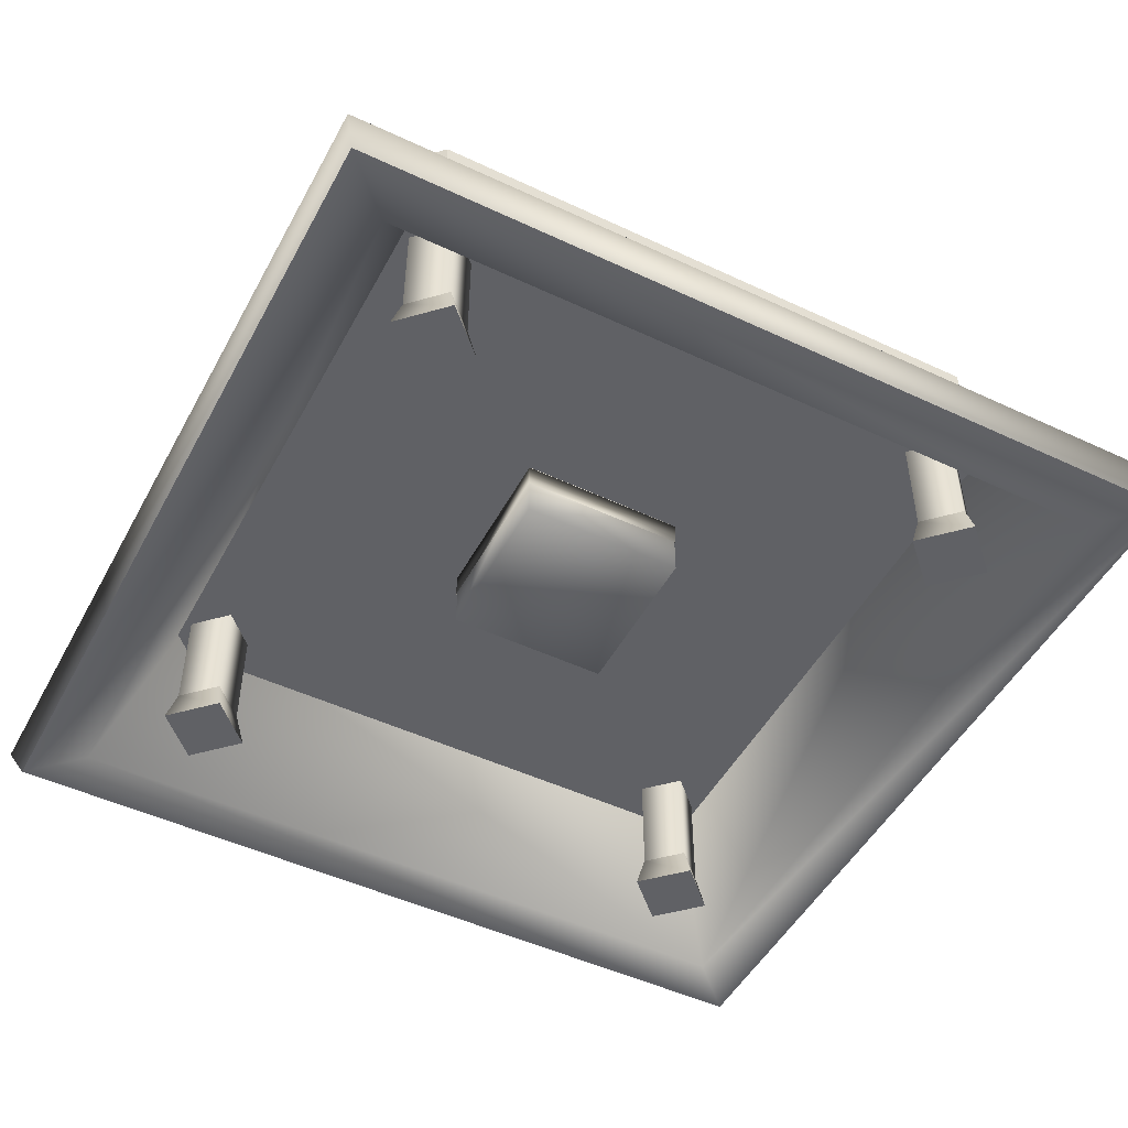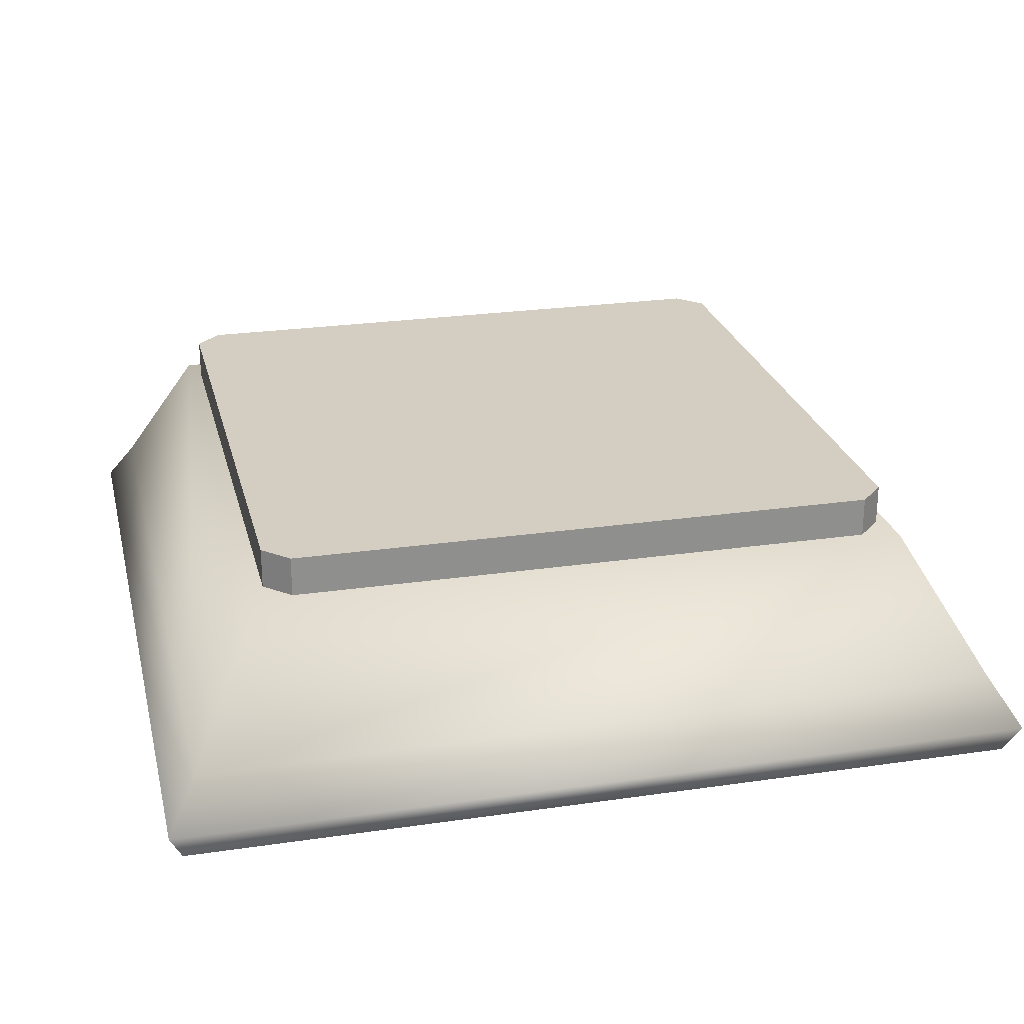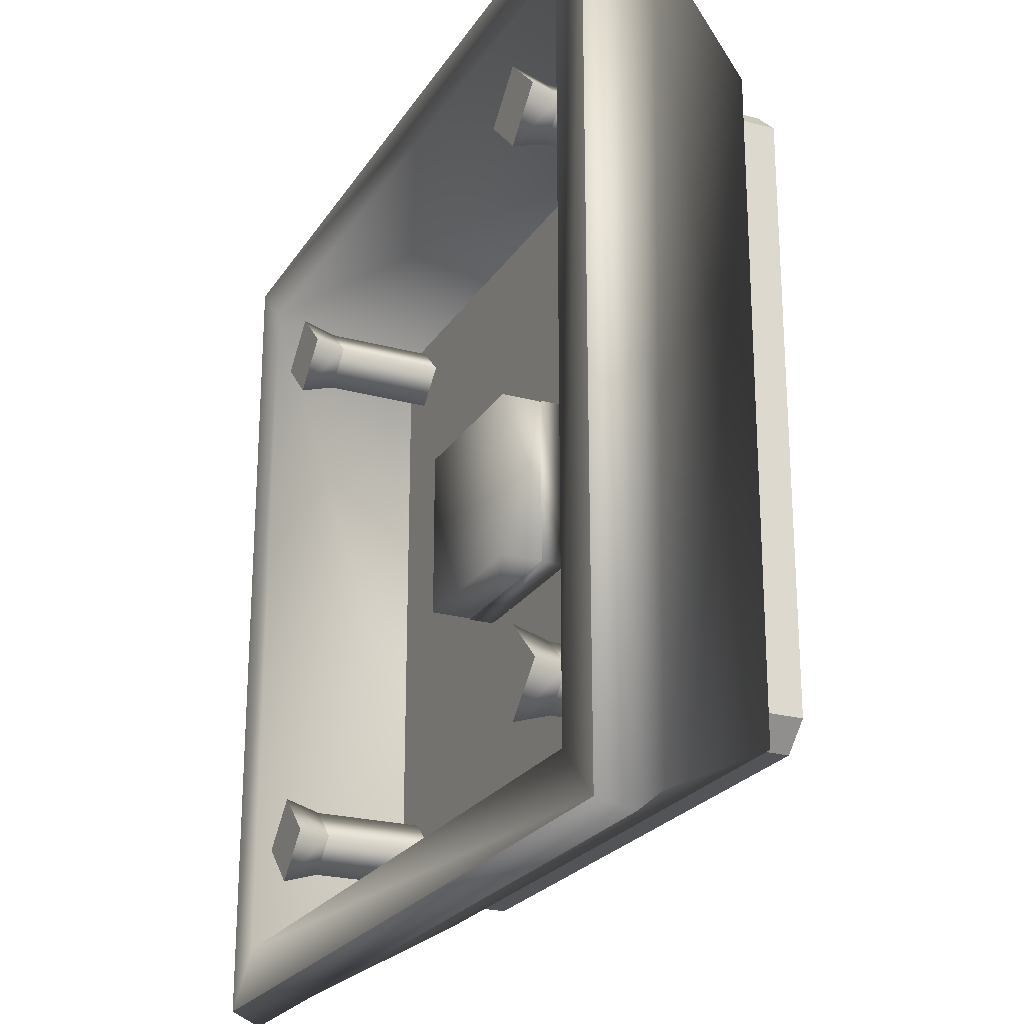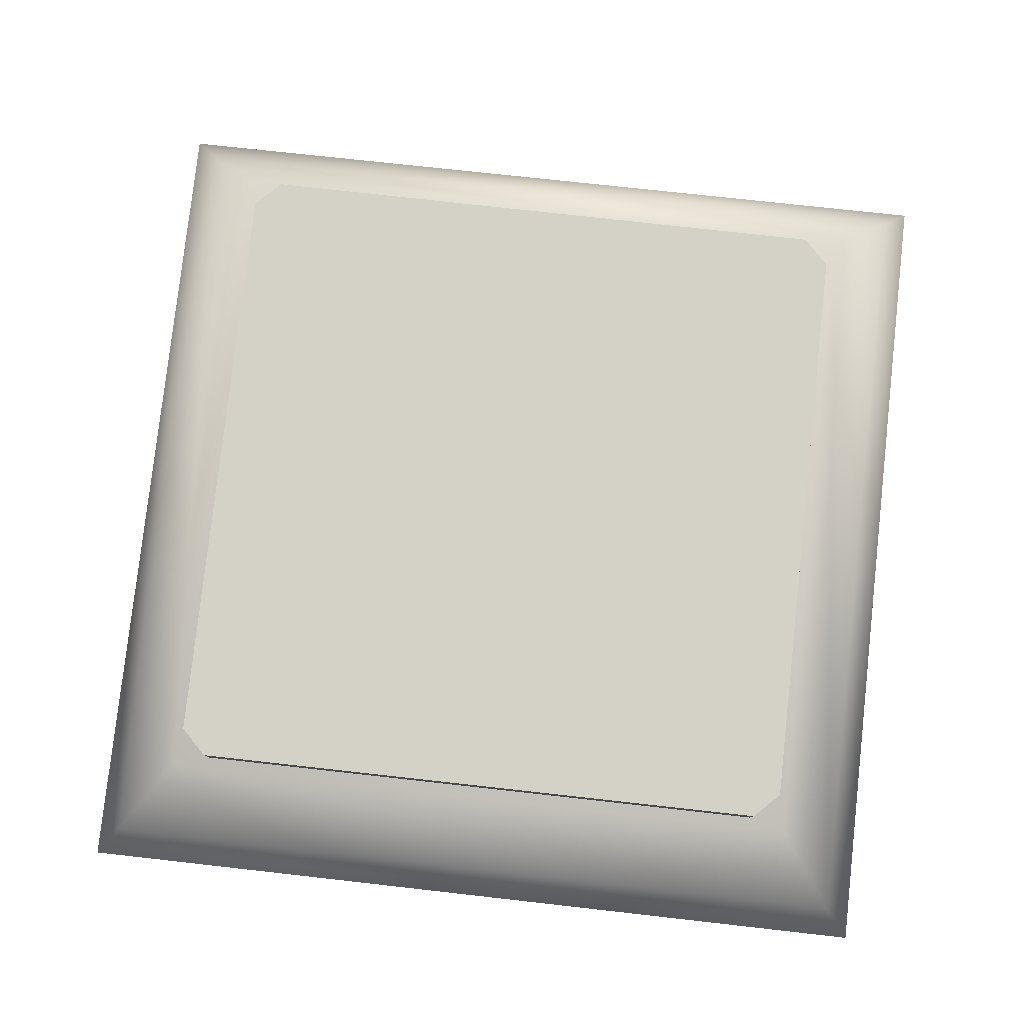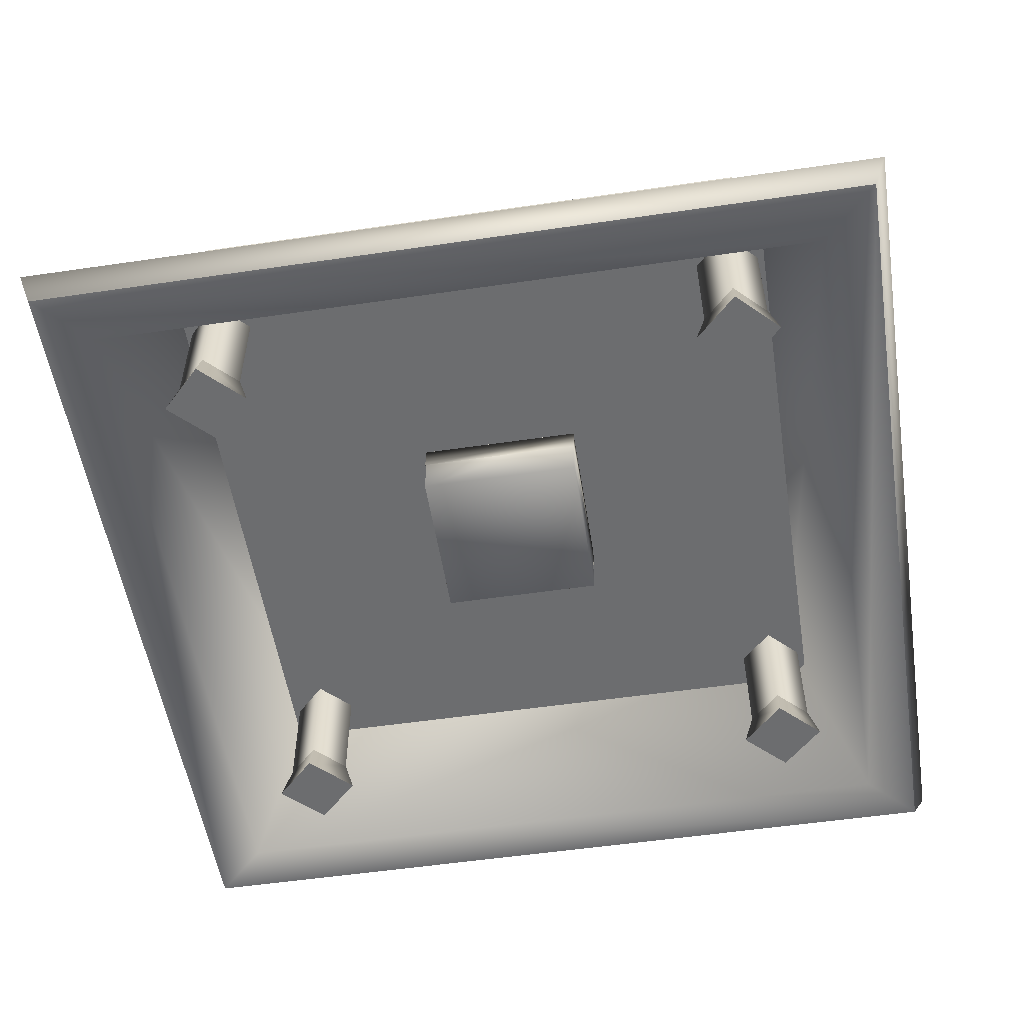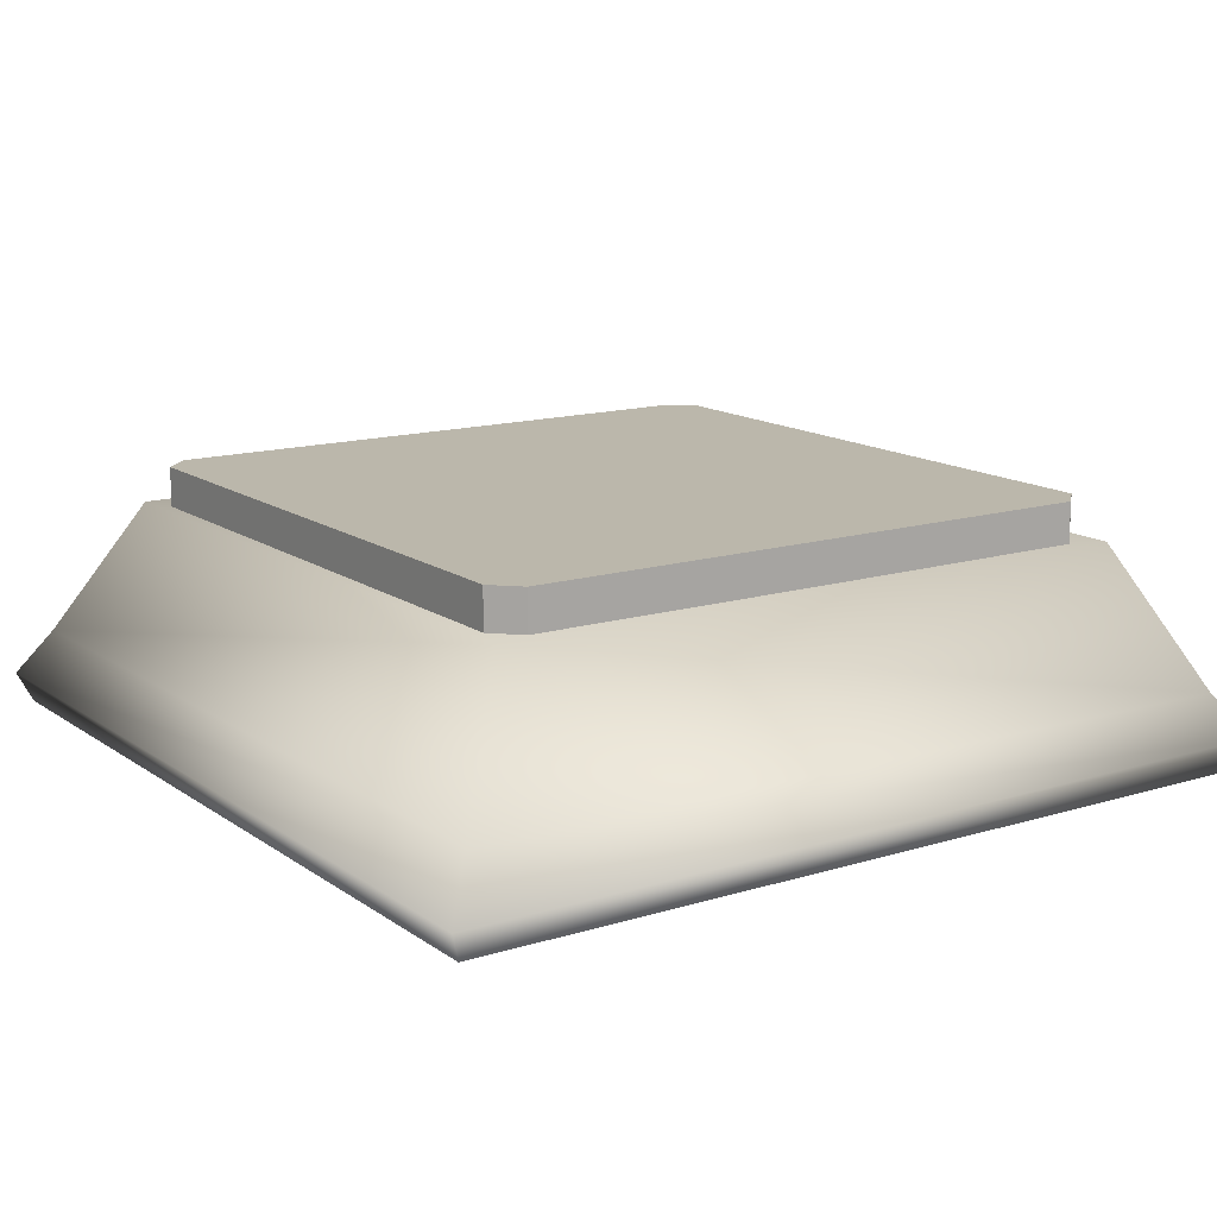
<metadata>
{"format":"obj","ext":"obj","renderer":"f3d","projection":"perspective","resolution":1024,"background":"white","views":[{"elev":-49.2,"azim":152.5,"up":"+Y"},{"elev":24.9,"azim":-13.4,"up":"+Y"},{"elev":-23.5,"azim":65.3,"up":"+Z"},{"elev":79.8,"azim":-83.7,"up":"+Y"},{"elev":-53.9,"azim":-81.1,"up":"+Y"},{"elev":14.2,"azim":55.9,"up":"+Y"}]}
</metadata>
<code>
o model_4792
v -0.874 0.5561 0.95
v -0.874 0.4309 0.95
v 0.874 0.4309 0.95
v 0.874 0.5561 0.95
v -0.874 0.4309 -0.95
v -0.874 0.5561 -0.95
v 0.874 0.5561 -0.95
v 0.874 0.4309 -0.95
v 0.95 0.5561 0.874
v 0.95 0.4309 0.874
v 0.95 0.4309 -0.874
v 0.95 0.5561 -0.874
v -0.95 0.5561 -0.874
v -0.95 0.4309 -0.874
v -0.95 0.4309 0.874
v -0.95 0.5561 0.874
v -0.95 0.5561 0.874
v -0.874 0.5561 0.95
v -0.874 0.5561 -0.95
v -0.95 0.5561 -0.874
v -0.95 0.4309 -0.874
v -0.874 0.4309 -0.95
v -0.874 0.4309 0.95
v -0.95 0.4309 0.874
v -0.95 0.4309 0.874
v -0.874 0.4309 0.95
v -0.874 0.5561 0.95
v -0.95 0.5561 0.874
v 0.874 0.4309 0.95
v 0.95 0.4309 0.874
v 0.95 0.5561 0.874
v 0.874 0.5561 0.95
v -0.95 0.5561 -0.874
v -0.874 0.5561 -0.95
v -0.874 0.4309 -0.95
v -0.95 0.4309 -0.874
v 0.874 0.5561 -0.95
v 0.95 0.5561 -0.874
v 0.95 0.4309 -0.874
v 0.874 0.4309 -0.95
v 0.874 0.5561 -0.95
v 0.874 0.5561 0.95
v 0.95 0.5561 0.874
v 0.95 0.5561 -0.874
v 0.874 0.4309 0.95
v 0.874 0.4309 -0.95
v 0.95 0.4309 -0.874
v 0.95 0.4309 0.874
v 0.9838 0.6329 0.9842
v 1.204 0.2425 1.205
v 1.197 0.2139 -1.198
v 0.9838 0.6299 -0.9836
v -0.9838 0.6298 -0.9836
v -0.9838 0.6328 0.9842
v -1.204 0.226 1.205
v -0.891 0.5609 -0.8909
v -0.891 0.5631 0.8914
v -1.097 0 1.096
v -1.097 0 -1.098
v 0.891 0.561 -0.8908
v -0.891 0.5609 -0.8909
v -1.097 0 -1.098
v 1.096 0 -1.098
v 0.891 0.5631 0.8914
v 1.096 0 1.102
v 0.891 0.5631 0.8914
v 1.096 0 1.102
v 1.096 0 -1.098
v 1.256 0 -1.258
v 1.256 0 1.257
v 1.096 0 1.102
v -1.257 0 -1.258
v -1.097 0 -1.098
v -1.097 0 1.096
v -1.257 0 1.257
v -1.257 0 1.257
v -1.097 0 1.096
v 1.096 0 1.102
v 1.256 0 1.257
v -1.204 0.2316 -1.205
v -1.29 0.09782 -1.291
v -1.295 0.08554 1.295
v 1.287 0.09454 -1.289
v 1.297 0.09091 1.297
v 1.256 0 1.257
v 1.256 0 -1.258
v 1.256 0 -1.258
v -1.257 0 -1.258
v -1.257 0 -1.258
v -1.257 0 1.257
v -1.257 0 1.257
v 1.256 0 1.257
v -1.257 0 -1.258
v 1.256 0 -1.258
v 1.096 0 -1.098
v -0.2517 0.3522 0.2507
v -0.2517 0.4259 0.2507
v 0.2511 0.4259 0.2507
v 0.2511 0.3522 0.2507
v -0.2517 0.4259 -0.2509
v 0.2511 0.4259 -0.2509
v -0.2517 0.3522 -0.2509
v 0.2511 0.3522 -0.2509
v 0.2511 0.3522 0.2507
v 0.2511 0.3522 -0.2509
v -0.2517 0.3522 -0.2509
v -0.2517 0.3522 0.2507
v -0.874 0.75 0.95
v -0.874 0.6313 0.95
v 0.874 0.6313 0.95
v 0.874 0.75 0.95
v -0.874 0.6313 -0.95
v -0.874 0.75 -0.95
v 0.874 0.75 -0.95
v 0.874 0.6313 -0.95
v 0.95 0.75 0.874
v 0.95 0.6313 0.874
v 0.95 0.6313 -0.874
v 0.95 0.75 -0.874
v -0.95 0.75 -0.874
v -0.95 0.6313 -0.874
v -0.95 0.6313 0.874
v -0.95 0.75 0.874
v -0.95 0.75 0.874
v -0.874 0.75 0.95
v -0.874 0.75 -0.95
v -0.95 0.75 -0.874
v -0.95 0.6313 0.874
v -0.874 0.6313 0.95
v -0.874 0.75 0.95
v -0.95 0.75 0.874
v 0.874 0.6313 0.95
v 0.95 0.6313 0.874
v 0.95 0.75 0.874
v 0.874 0.75 0.95
v -0.95 0.75 -0.874
v -0.874 0.75 -0.95
v -0.874 0.6313 -0.95
v -0.95 0.6313 -0.874
v 0.874 0.75 -0.95
v 0.95 0.75 -0.874
v 0.95 0.6313 -0.874
v 0.874 0.6313 -0.95
v 0.874 0.75 -0.95
v 0.874 0.75 0.95
v 0.95 0.75 0.874
v 0.95 0.75 -0.874
v -0.7251 0.1024 -0.8219
v -0.6938 0 -0.8219
v -0.8219 0 -0.95
v -0.8219 0.1024 -0.9186
v -0.95 0 -0.8219
v -0.9186 0.1024 -0.8219
v -0.8219 0 -0.6938
v -0.8219 0.1024 -0.7251
v -0.7251 0.1024 -0.8219
v -0.8219 0.1024 -0.7251
v -0.8219 0 -0.6938
v -0.6938 0 -0.8219
v -0.8219 0.4309 -0.9186
v -0.7251 0.4309 -0.8219
v -0.7251 0.1024 -0.8219
v -0.8219 0.1024 -0.9186
v -0.9186 0.4309 -0.8219
v -0.9186 0.1024 -0.8219
v -0.8219 0.4309 -0.7251
v -0.8219 0.1024 -0.7251
v -0.7251 0.4309 -0.8219
v -0.8219 0.4309 -0.7251
v -0.8219 0.1024 -0.7251
v -0.7251 0.1024 -0.8219
v -0.95 0 -0.8219
v -0.8219 0 -0.95
v -0.8219 0 -0.6938
v -0.6938 0 -0.8219
v 0.9186 0.1024 0.8219
v 0.95 0 0.8219
v 0.8219 0 0.6938
v 0.8219 0.1024 0.7251
v 0.8219 0.1024 0.7251
v 0.8219 0 0.6938
v 0.6938 0 0.8219
v 0.7251 0.1024 0.8219
v 0.7251 0.1024 0.8219
v 0.6938 0 0.8219
v 0.8219 0 0.95
v 0.8219 0.1024 0.9186
v 0.8219 0.4309 0.7251
v 0.9186 0.4309 0.8219
v 0.9186 0.1024 0.8219
v 0.8219 0.1024 0.7251
v 0.7251 0.4309 0.8219
v 0.8219 0.4309 0.7251
v 0.8219 0.1024 0.7251
v 0.7251 0.1024 0.8219
v 0.8219 0.4309 0.9186
v 0.7251 0.4309 0.8219
v 0.7251 0.1024 0.8219
v 0.8219 0.1024 0.9186
v 0.6938 0 0.8219
v 0.8219 0 0.6938
v 0.8219 0 0.95
v 0.95 0 0.8219
v -0.8219 0.1024 0.9186
v -0.8219 0 0.95
v -0.6938 0 0.8219
v -0.7251 0.1024 0.8219
v -0.7251 0.1024 0.8219
v -0.6938 0 0.8219
v -0.8219 0 0.6938
v -0.8219 0.1024 0.7251
v -0.8219 0.1024 0.7251
v -0.8219 0 0.6938
v -0.95 0 0.8219
v -0.9186 0.1024 0.8219
v -0.7251 0.4309 0.8219
v -0.8219 0.4309 0.9186
v -0.8219 0.1024 0.9186
v -0.7251 0.1024 0.8219
v -0.8219 0.4309 0.7251
v -0.7251 0.4309 0.8219
v -0.7251 0.1024 0.8219
v -0.8219 0.1024 0.7251
v -0.9186 0.4309 0.8219
v -0.8219 0.4309 0.7251
v -0.8219 0.1024 0.7251
v -0.9186 0.1024 0.8219
v -0.6938 0 0.8219
v -0.8219 0 0.95
v -0.8219 0 0.6938
v -0.95 0 0.8219
v 0.8219 0.1024 -0.7251
v 0.8219 0 -0.6938
v 0.95 0 -0.8219
v 0.9186 0.1024 -0.8219
v 0.8219 0 -0.95
v 0.8219 0.1024 -0.9186
v 0.6938 0 -0.8219
v 0.7251 0.1024 -0.8219
v 0.8219 0.1024 -0.7251
v 0.7251 0.1024 -0.8219
v 0.6938 0 -0.8219
v 0.8219 0 -0.6938
v 0.9186 0.4309 -0.8219
v 0.8219 0.4309 -0.7251
v 0.8219 0.1024 -0.7251
v 0.9186 0.1024 -0.8219
v 0.8219 0.4309 -0.9186
v 0.8219 0.1024 -0.9186
v 0.7251 0.4309 -0.8219
v 0.7251 0.1024 -0.8219
v 0.8219 0.4309 -0.7251
v 0.7251 0.4309 -0.8219
v 0.7251 0.1024 -0.8219
v 0.8219 0.1024 -0.7251
v 0.95 0 -0.8219
v 0.8219 0 -0.6938
v 0.8219 0 -0.95
v 0.6938 0 -0.8219
v 0 0.4196 0
v 0 0.3288 0.09089
v 0.1946 0.3288 0
v 0 0.3288 -0.09089
v 0 0.4196 0
v 0.1946 0.3288 0
v -0.1946 0.3288 0
v 0 0.3288 -0.09089
v 0.1946 0.3288 0
v 0 0.3288 0.09089
v -0.1946 0.3288 0
v -0.1946 0.3288 0
v -0.2486 0.2324 0.2486
v 0.2486 0.2324 0.2486
v 0.2486 0.4307 0.2486
v -0.2486 0.4307 0.2486
v -0.2486 0.4307 -0.2486
v 0.2486 0.4307 -0.2486
v 0.2486 0.2324 -0.2486
v -0.2486 0.2324 -0.2486
v 0.2486 0.4307 -0.2486
v 0.2486 0.4307 0.2486
v -0.2486 0.4307 0.2486
v -0.2486 0.4307 -0.2486
g surface_000
f 45 47 48
f 45 46 47
f 23 46 45
f 23 22 46
f 21 22 23
f 21 23 24
f 41 43 44
f 41 42 43
f 19 42 41
f 19 18 42
f 17 18 19
f 17 19 20
f 37 39 40
f 37 38 39
f 33 35 36
f 33 34 35
f 29 31 32
f 29 30 31
f 25 27 28
f 25 26 27
f 13 15 16
f 13 14 15
f 9 11 12
f 9 10 11
f 5 7 8
f 5 6 7
f 1 3 4
f 1 2 3
f 62 94 95
f 62 93 94
f 84 91 92
f 84 82 91
f 50 82 84
f 50 55 82
f 55 81 82
f 81 90 82
f 81 89 90
f 50 84 83
f 50 83 51
f 49 50 51
f 49 55 50
f 49 54 55
f 53 55 54
f 53 80 55
f 55 80 81
f 84 86 83
f 84 85 86
f 49 53 54
f 49 52 53
f 51 53 52
f 51 80 53
f 83 80 51
f 83 81 80
f 83 88 81
f 83 87 88
f 49 51 52
f 76 78 79
f 76 77 78
f 72 74 75
f 72 73 74
f 68 70 71
f 68 69 70
f 58 66 67
f 58 57 66
f 56 57 58
f 56 58 59
f 64 63 65
f 64 60 63
f 60 62 63
f 60 61 62
f 106 97 107
f 106 100 97
f 97 100 101
f 97 101 98
f 96 97 98
f 96 98 99
f 100 103 101
f 100 102 103
f 104 98 101
f 104 101 105
f 144 146 147
f 144 145 146
f 126 145 144
f 126 125 145
f 124 125 126
f 124 126 127
f 140 142 143
f 140 141 142
f 136 138 139
f 136 137 138
f 132 134 135
f 132 133 134
f 128 130 131
f 128 129 130
f 120 122 123
f 120 121 122
f 116 118 119
f 116 117 118
f 112 114 115
f 112 113 114
f 108 110 111
f 108 109 110
f 175 174 173
f 172 173 174
f 168 170 171
f 168 169 170
f 166 165 167
f 166 164 165
f 164 163 165
f 164 160 163
f 160 162 163
f 160 161 162
f 156 158 159
f 156 157 158
f 153 154 155
f 153 152 154
f 151 152 153
f 151 150 152
f 148 150 151
f 148 149 150
f 203 202 201
f 200 201 202
f 196 197 198
f 196 198 199
f 189 196 199
f 189 199 190
f 188 189 190
f 188 190 191
f 192 194 195
f 192 193 194
f 184 185 186
f 184 186 187
f 176 187 186
f 176 186 177
f 176 177 178
f 176 178 179
f 180 182 183
f 180 181 182
f 231 230 229
f 228 229 230
f 224 225 226
f 224 226 227
f 217 224 227
f 217 227 218
f 216 217 218
f 216 218 219
f 220 222 223
f 220 221 222
f 212 213 214
f 212 214 215
f 204 215 214
f 204 214 205
f 204 205 206
f 204 206 207
f 208 210 211
f 208 209 210
f 259 258 257
f 256 257 258
f 252 254 255
f 252 253 254
f 250 249 251
f 250 248 249
f 248 247 249
f 248 244 247
f 244 246 247
f 244 245 246
f 240 242 243
f 240 241 242
f 237 238 239
f 237 236 238
f 235 236 237
f 235 234 236
f 232 234 235
f 232 233 234
g surface_001
f 263 271 264
f 263 264 265
f 260 270 261
f 260 261 262
f 266 268 269
f 266 267 268
f 279 282 283
f 279 272 282
f 278 272 279
f 278 273 272
f 272 273 274
f 272 274 275
f 276 278 279
f 276 277 278
f 273 278 280
f 273 280 281

</code>
